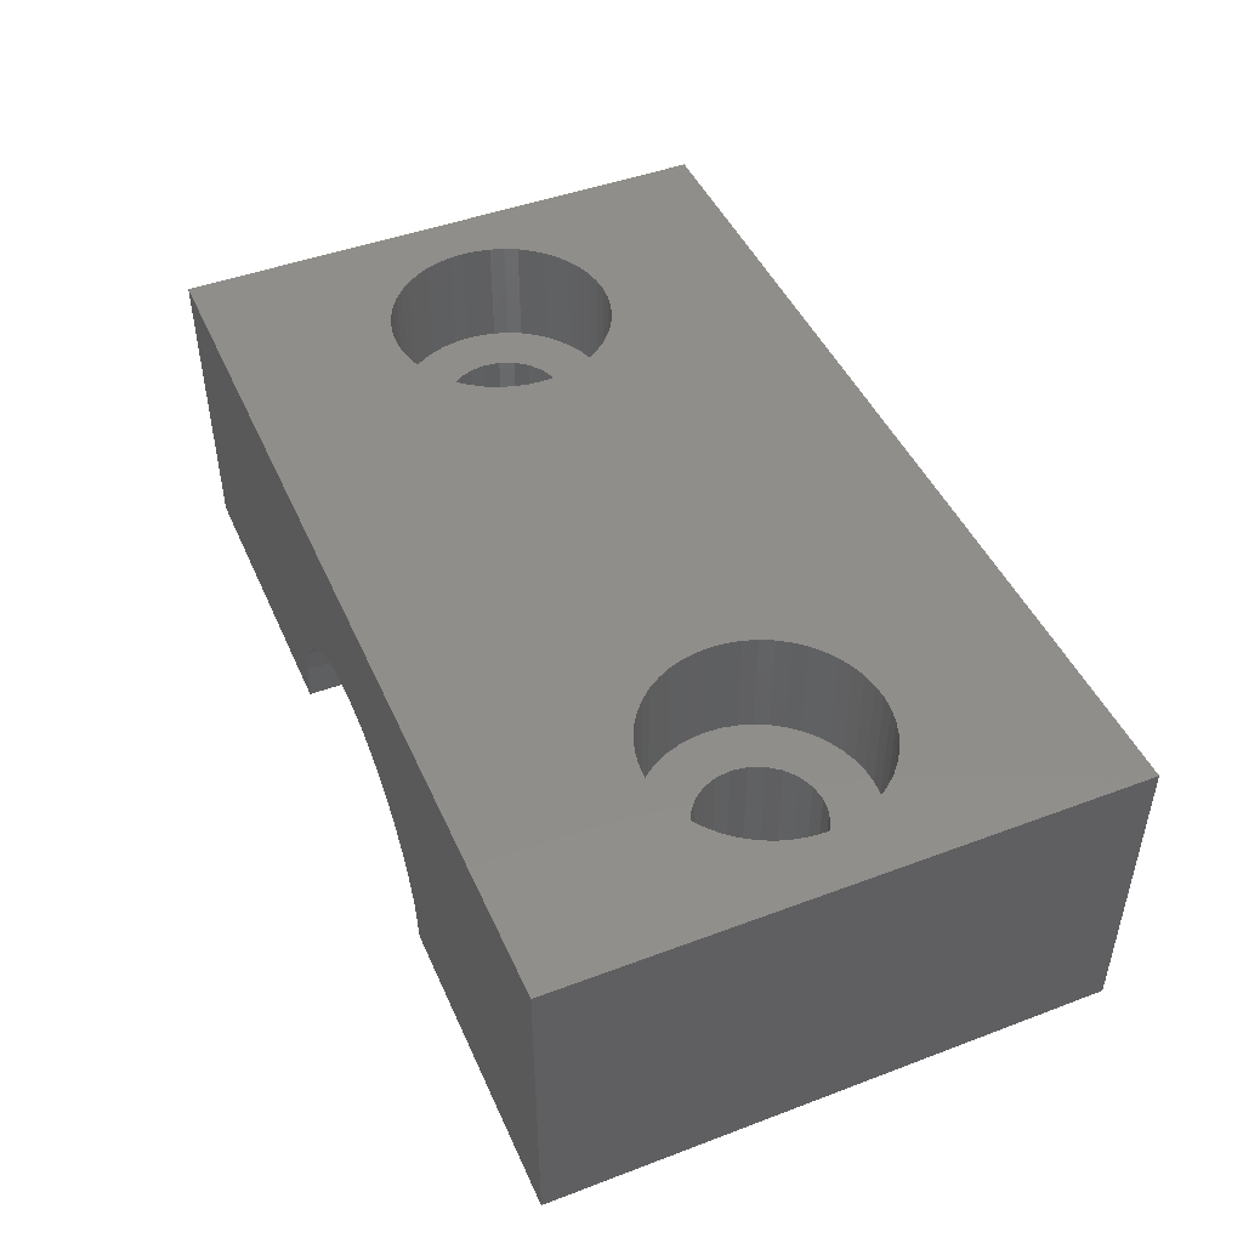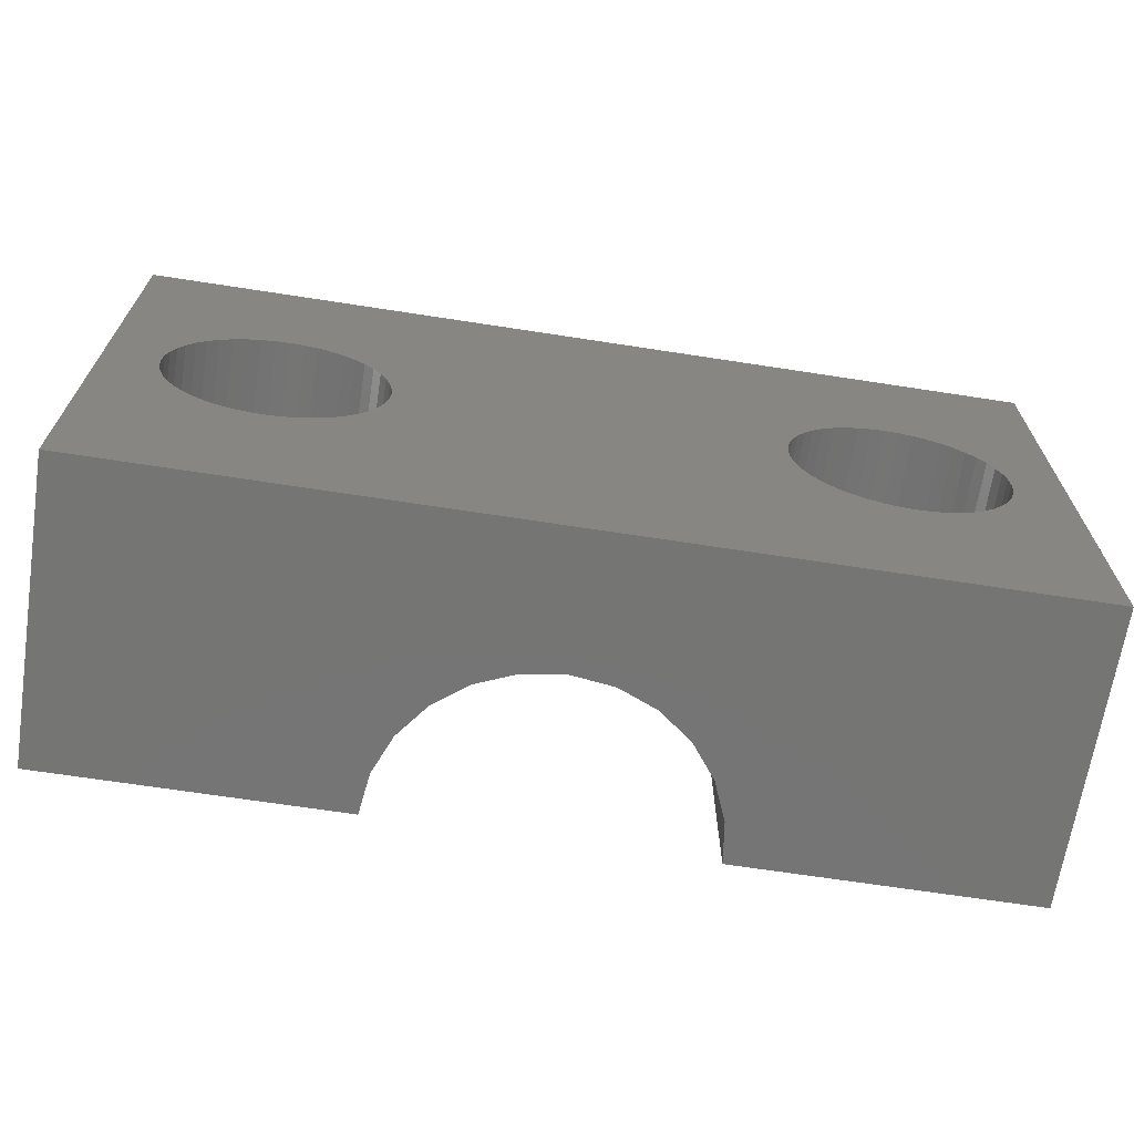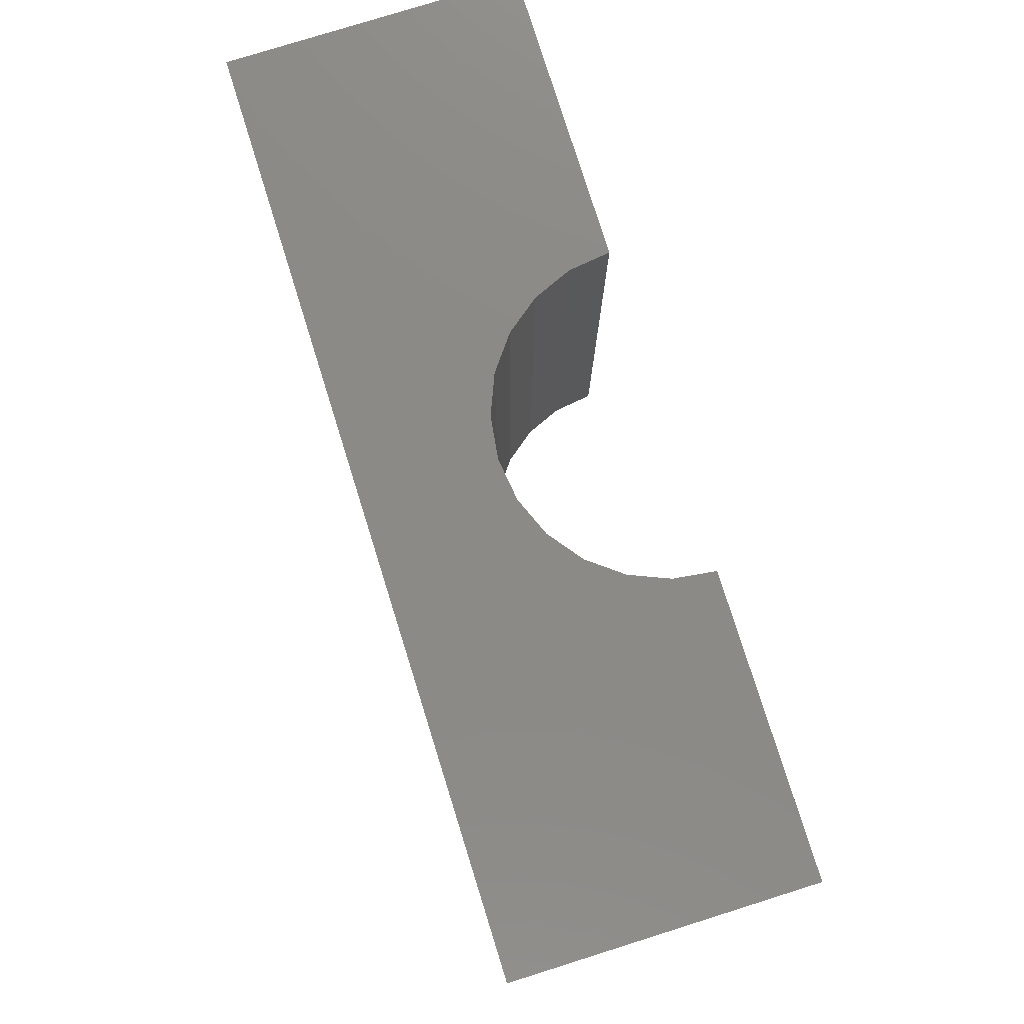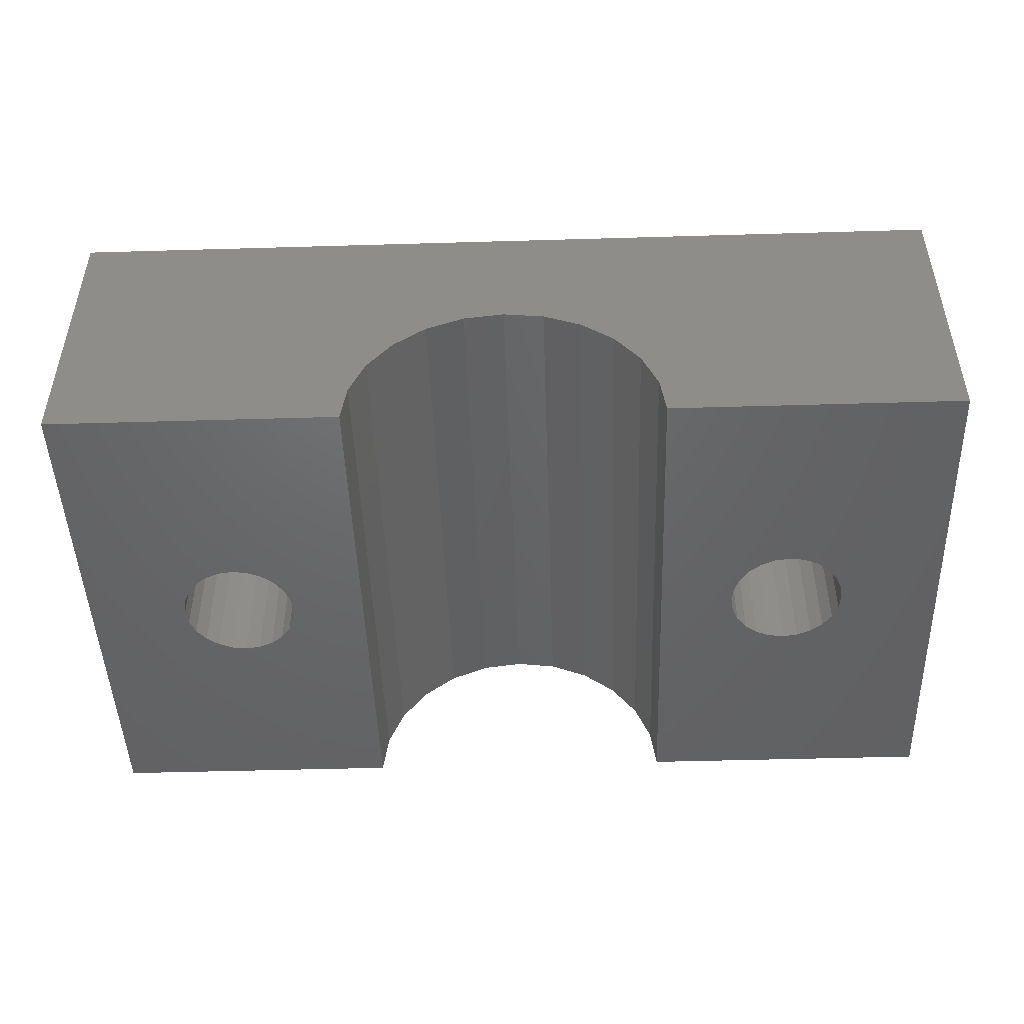
<metadata>
{"format":"stl","ext":"stl","renderer":"f3d","projection":"perspective","resolution":1024,"background":"white","views":[{"elev":46.0,"azim":66.7,"up":"+Y"},{"elev":-67.3,"azim":171.2,"up":"+Z"},{"elev":78.6,"azim":-107.4,"up":"+Z"},{"elev":-47.4,"azim":1.9,"up":"+Y"}]}
</metadata>
<code>
# stl→obj: 314 verts, 648 faces
v -2185 539.6 500
v -2185 535.6 500.5
v -2185 535.6 500
v -2185 539.6 500.5
v -2184 535.6 496.8
v -2183 539.6 496.5
v -2184 539.6 496.8
v -2183 535.6 496.5
v -2183 539.6 496.3
v -2183 535.6 496.3
v -2178 535.6 498
v -2178 539.6 497.6
v -2178 535.6 497.6
v -2178 539.6 498
v -2185 535.6 499
v -2185 539.6 499.5
v -2185 535.6 499.5
v -2185 539.6 499
v -2184 535.6 497.6
v -2185 539.6 498
v -2185 535.6 498
v -2184 539.6 497.6
v -2185 535.6 501
v -2185 539.6 501
v -2184 535.6 497.2
v -2184 539.6 497.2
v -2185 535.6 498.5
v -2185 539.6 498.5
v -2182 539.6 496.1
v -2182 535.6 496.1
v -2182 539.6 496
v -2182 535.6 496
v -2181 539.6 496
v -2181 535.6 496
v -2180 539.6 496.1
v -2180 535.6 496.1
v -2180 535.6 496.3
v -2179 539.6 496.5
v -2180 539.6 496.3
v -2179 535.6 496.5
v -2179 539.6 496.8
v -2179 535.6 496.8
v -2178 539.6 497.2
v -2178 535.6 497.2
v -2178 535.6 498.5
v -2178 539.6 498.5
v -2185 535.6 501.5
v -2185 539.6 501.5
v -2163 539.6 500.5
v -2163 535.6 501
v -2163 535.6 500.5
v -2163 539.6 501
v -2156 535.6 498
v -2156 539.6 497.6
v -2156 535.6 497.6
v -2156 539.6 498
v -2155 535.6 500
v -2155 539.6 499.5
v -2155 535.6 499.5
v -2155 539.6 500
v -2163 539.6 502
v -2162 535.6 502.4
v -2163 535.6 502
v -2162 539.6 502.4
v -2163 539.6 500
v -2163 535.6 500
v -2163 535.6 499.5
v -2163 539.6 499.5
v -2163 535.6 499
v -2163 539.6 499
v -2162 535.6 497.6
v -2163 539.6 498
v -2163 535.6 498
v -2162 539.6 497.6
v -2162 535.6 497.2
v -2162 539.6 497.2
v -2162 539.6 496.8
v -2162 535.6 496.8
v -2163 539.6 498.5
v -2163 535.6 498.5
v -2161 539.6 496.5
v -2161 535.6 496.5
v -2155 535.6 499
v -2156 539.6 498.5
v -2156 535.6 498.5
v -2155 539.6 499
v -2178 539.6 502
v -2178 535.6 501.5
v -2178 535.6 502
v -2178 539.6 501.5
v -2177 535.6 499.5
v -2177 539.6 499
v -2177 535.6 499
v -2177 539.6 499.5
v -2156 539.6 502.8
v -2157 535.6 503.2
v -2157 539.6 503.2
v -2156 535.6 502.8
v -2158 539.6 503.9
v -2159 535.6 504
v -2159 539.6 504
v -2158 535.6 503.9
v -2161 539.6 496.3
v -2161 535.6 496.3
v -2177 539.6 501
v -2177 535.6 500.5
v -2177 535.6 501
v -2177 539.6 500.5
v -2161 539.6 503.5
v -2162 535.6 503.2
v -2162 539.6 503.2
v -2161 535.6 503.5
v -2155 539.6 501
v -2155 535.6 500.5
v -2155 535.6 501
v -2155 539.6 500.5
v -2156 539.6 502.4
v -2156 535.6 502
v -2156 535.6 502.4
v -2156 539.6 502
v -2158 539.6 503.7
v -2158 535.6 503.7
v -2160 539.6 504
v -2160 535.6 503.9
v -2160 539.6 503.9
v -2160 535.6 504
v -2161 535.6 503.7
v -2161 539.6 503.7
v -2177 535.6 500
v -2177 539.6 500
v -2157 535.6 503.5
v -2157 539.6 503.5
v -2156 539.6 501.5
v -2156 535.6 501.5
v -2162 535.6 502.8
v -2162 539.6 502.8
v -2157 535.6 496.8
v -2156 539.6 497.2
v -2157 539.6 496.8
v -2156 535.6 497.2
v -2157 535.6 496.5
v -2157 539.6 496.5
v -2163 539.6 501.5
v -2163 535.6 501.5
v -2181 535.6 502.2
v -2182 528.6 502.1
v -2182 535.6 502.1
v -2181 528.6 502.2
v -2187 539.6 490
v -2153 539.6 490
v -2187 539.6 510
v -2185 539.6 502
v -2184 539.6 502.4
v -2184 539.6 502.8
v -2184 539.6 503.2
v -2183 539.6 503.5
v -2183 539.6 503.7
v -2182 539.6 503.9
v -2182 539.6 504
v -2181 539.6 504
v -2153 539.6 510
v -2158 539.6 496.3
v -2158 539.6 496.1
v -2159 539.6 496
v -2160 539.6 496
v -2160 539.6 496.1
v -2178 539.6 502.4
v -2178 539.6 502.8
v -2179 539.6 503.2
v -2179 539.6 503.5
v -2180 539.6 503.7
v -2180 539.6 503.9
v -2153 528.6 490
v -2158 528.6 498.4
v -2164 528.6 490
v -2157 528.6 498.9
v -2157 528.6 499.4
v -2153 528.6 510
v -2158 528.6 498.1
v -2159 528.6 497.9
v -2159 528.6 497.8
v -2157 528.6 500
v -2157 528.6 500.6
v -2157 528.6 501.1
v -2158 528.6 501.6
v -2158 528.6 501.9
v -2159 528.6 502.1
v -2159 528.6 502.2
v -2161 528.6 499.4
v -2164 528.6 510
v -2161 528.6 498.9
v -2161 528.6 498.4
v -2160 528.6 498.1
v -2160 528.6 497.9
v -2161 528.6 500
v -2161 528.6 500.6
v -2161 528.6 501.1
v -2161 528.6 501.6
v -2160 528.6 501.9
v -2160 528.6 502.1
v -2176 528.6 490
v -2180 528.6 498.4
v -2187 528.6 490
v -2179 528.6 498.9
v -2179 528.6 499.4
v -2176 528.6 510
v -2180 528.6 498.1
v -2181 528.6 497.9
v -2181 528.6 497.8
v -2179 528.6 500
v -2179 528.6 500.6
v -2179 528.6 501.1
v -2180 528.6 501.6
v -2180 528.6 501.9
v -2181 528.6 502.1
v -2183 528.6 499.4
v -2187 528.6 510
v -2183 528.6 498.9
v -2183 528.6 498.4
v -2182 528.6 498.1
v -2182 528.6 497.9
v -2183 528.6 500
v -2183 528.6 500.6
v -2183 528.6 501.1
v -2183 528.6 501.6
v -2182 528.6 501.9
v -2172 534.4 490
v -2173 533.8 490
v -2175 532.9 490
v -2175 531.6 490
v -2176 530.2 490
v -2170 534.6 490
v -2169 534.4 490
v -2167 533.8 490
v -2166 532.9 490
v -2165 531.6 490
v -2164 530.2 490
v -2181 535.6 497.8
v -2182 535.6 497.9
v -2182 535.6 498.1
v -2161 535.6 500.6
v -2161 535.6 501.1
v -2161 535.6 501.6
v -2160 535.6 502.1
v -2160 535.6 501.9
v -2180 535.6 501.6
v -2179 535.6 501.1
v -2159 535.6 502.1
v -2159 535.6 502.2
v -2180 535.6 501.9
v -2181 535.6 502.1
v -2183 535.6 501.1
v -2183 535.6 501.6
v -2160 535.6 498.1
v -2161 535.6 498.4
v -2183 535.6 500
v -2183 535.6 500.6
v -2179 535.6 500.6
v -2179 535.6 500
v -2183 535.6 498.9
v -2183 535.6 498.4
v -2157 535.6 498.9
v -2157 535.6 499.4
v -2157 535.6 500.6
v -2157 535.6 500
v -2179 535.6 499.4
v -2181 535.6 497.9
v -2158 535.6 501.6
v -2157 535.6 501.1
v -2180 535.6 498.4
v -2180 535.6 498.1
v -2158 535.6 501.9
v -2179 535.6 498.9
v -2182 535.6 501.9
v -2158 535.6 498.4
v -2159 535.6 497.9
v -2159 535.6 497.8
v -2183 535.6 499.4
v -2158 535.6 498.1
v -2160 535.6 497.9
v -2161 535.6 498.9
v -2161 535.6 499.4
v -2161 535.6 500
v -2178 535.6 502.4
v -2180 535.6 503.9
v -2180 535.6 503.7
v -2182 535.6 504
v -2181 535.6 504
v -2182 535.6 503.9
v -2179 535.6 503.5
v -2179 535.6 503.2
v -2183 535.6 503.7
v -2183 535.6 503.5
v -2185 535.6 502
v -2184 535.6 502.4
v -2184 535.6 502.8
v -2178 535.6 502.8
v -2184 535.6 503.2
v -2160 535.6 496
v -2159 535.6 496
v -2160 535.6 496.1
v -2158 535.6 496.1
v -2158 535.6 496.3
v -2169 534.4 510
v -2170 534.6 510
v -2173 533.8 510
v -2175 532.9 510
v -2175 531.6 510
v -2166 532.9 510
v -2165 531.6 510
v -2176 530.2 510
v -2167 533.8 510
v -2164 530.2 510
v -2172 534.4 510
f 1 2 3
f 2 1 4
f 5 6 7
f 6 5 8
f 8 9 6
f 9 8 10
f 11 12 13
f 12 11 14
f 15 16 17
f 16 15 18
f 19 20 21
f 20 19 22
f 4 23 2
f 23 4 24
f 25 22 19
f 22 25 26
f 17 1 3
f 1 17 16
f 27 18 15
f 18 27 28
f 10 29 9
f 29 10 30
f 30 31 29
f 31 30 32
f 32 33 31
f 33 32 34
f 34 35 33
f 35 34 36
f 37 38 39
f 38 37 40
f 40 41 38
f 41 40 42
f 42 43 41
f 43 42 44
f 25 7 26
f 7 25 5
f 13 43 44
f 43 13 12
f 45 14 11
f 14 45 46
f 24 47 23
f 47 24 48
f 21 28 27
f 28 21 20
f 34 33 33
f 33 34 34
f 36 39 35
f 39 36 37
f 49 50 51
f 50 49 52
f 53 54 55
f 54 53 56
f 57 58 59
f 58 57 60
f 61 62 63
f 62 61 64
f 65 51 66
f 51 65 49
f 67 65 66
f 65 67 68
f 69 68 67
f 68 69 70
f 71 72 73
f 72 71 74
f 75 74 71
f 74 75 76
f 75 77 76
f 77 75 78
f 73 79 80
f 79 73 72
f 78 81 77
f 81 78 82
f 83 84 85
f 84 83 86
f 59 86 83
f 86 59 58
f 87 88 89
f 88 87 90
f 91 92 93
f 92 91 94
f 95 96 97
f 96 95 98
f 99 100 101
f 100 99 102
f 82 103 81
f 103 82 104
f 80 70 69
f 70 80 79
f 93 46 45
f 46 93 92
f 105 106 107
f 106 105 108
f 109 110 111
f 110 109 112
f 113 114 115
f 114 113 116
f 90 107 88
f 107 90 105
f 117 118 119
f 118 117 120
f 121 102 99
f 102 121 122
f 123 124 125
f 124 123 126
f 125 127 128
f 127 125 124
f 95 119 98
f 119 95 117
f 129 94 91
f 94 129 130
f 97 131 132
f 131 97 96
f 132 122 121
f 122 132 131
f 133 115 134
f 115 133 113
f 101 100 101
f 100 101 100
f 128 112 109
f 112 128 127
f 111 135 136
f 135 111 110
f 137 138 139
f 138 137 140
f 85 56 53
f 56 85 84
f 141 139 142
f 139 141 137
f 120 134 118
f 134 120 133
f 101 126 123
f 126 101 100
f 64 135 62
f 135 64 136
f 55 138 140
f 138 55 54
f 143 63 144
f 63 143 61
f 108 129 106
f 129 108 130
f 116 57 114
f 57 116 60
f 52 144 50
f 144 52 143
f 145 146 147
f 146 145 148
f 149 29 150
f 29 149 9
f 9 149 6
f 6 149 7
f 7 149 26
f 26 149 22
f 22 149 20
f 20 149 28
f 28 149 18
f 18 149 16
f 16 149 151
f 150 29 31
f 150 31 33
f 16 151 1
f 1 151 4
f 4 151 24
f 24 151 48
f 48 151 152
f 152 151 153
f 153 151 154
f 154 151 155
f 155 151 156
f 156 151 157
f 157 151 158
f 158 151 159
f 159 151 160
f 160 151 101
f 150 58 161
f 58 150 86
f 86 150 84
f 84 150 56
f 56 150 54
f 54 150 138
f 138 150 139
f 139 150 142
f 142 150 162
f 162 150 163
f 163 150 164
f 164 150 164
f 164 150 33
f 161 58 60
f 161 60 116
f 161 116 113
f 161 113 133
f 161 133 120
f 161 120 117
f 161 117 95
f 161 95 97
f 161 97 132
f 161 132 121
f 161 121 99
f 161 99 101
f 161 101 101
f 161 101 151
f 33 164 33
f 164 33 165
f 165 33 35
f 165 35 166
f 166 35 39
f 166 39 103
f 103 39 38
f 103 38 81
f 81 38 41
f 81 41 77
f 77 41 43
f 77 43 76
f 76 43 12
f 76 12 74
f 74 12 14
f 74 14 72
f 72 14 46
f 72 46 79
f 79 46 92
f 79 92 70
f 70 92 94
f 70 94 68
f 68 94 130
f 68 130 65
f 65 130 108
f 65 108 49
f 49 108 105
f 49 105 52
f 52 105 90
f 52 90 143
f 143 90 87
f 143 87 61
f 61 87 167
f 61 167 64
f 64 167 168
f 64 168 136
f 136 168 169
f 136 169 111
f 111 169 170
f 111 170 109
f 109 170 171
f 109 171 128
f 128 171 172
f 128 172 125
f 125 172 160
f 125 160 123
f 123 160 160
f 123 160 101
f 173 174 175
f 174 173 176
f 176 173 177
f 177 173 178
f 175 174 179
f 175 179 180
f 175 180 181
f 177 178 182
f 182 178 183
f 183 178 184
f 184 178 185
f 185 178 186
f 186 178 187
f 187 178 188
f 175 189 190
f 189 175 191
f 191 175 192
f 192 175 193
f 193 175 194
f 194 175 181
f 190 189 195
f 190 195 196
f 190 196 197
f 190 197 198
f 190 198 199
f 190 199 200
f 190 200 188
f 190 188 178
f 201 202 203
f 202 201 204
f 204 201 205
f 205 201 206
f 203 202 207
f 203 207 208
f 203 208 209
f 205 206 210
f 210 206 211
f 211 206 212
f 212 206 213
f 213 206 214
f 214 206 215
f 215 206 148
f 203 216 217
f 216 203 218
f 218 203 219
f 219 203 220
f 220 203 221
f 221 203 209
f 217 216 222
f 217 222 223
f 217 223 224
f 217 224 225
f 217 225 226
f 217 226 146
f 217 146 148
f 217 148 206
f 150 178 173
f 178 150 161
f 151 203 217
f 203 151 149
f 149 227 203
f 227 149 150
f 203 227 228
f 203 228 229
f 203 229 230
f 203 230 231
f 203 231 201
f 227 150 232
f 232 150 233
f 233 150 234
f 234 150 235
f 235 150 236
f 236 150 237
f 237 150 175
f 175 150 173
f 221 238 239
f 238 221 209
f 220 239 240
f 239 220 221
f 241 197 196
f 197 241 242
f 242 198 197
f 198 242 243
f 244 199 245
f 199 244 200
f 246 212 213
f 212 246 247
f 245 198 243
f 198 245 199
f 248 188 249
f 188 248 187
f 250 215 251
f 215 250 214
f 252 225 224
f 225 252 253
f 192 254 255
f 254 192 193
f 256 223 222
f 223 256 257
f 258 210 211
f 210 258 259
f 247 211 212
f 211 247 258
f 251 148 145
f 148 251 215
f 219 260 218
f 260 219 261
f 177 262 176
f 262 177 263
f 264 182 183
f 182 264 265
f 257 224 223
f 224 257 252
f 210 266 205
f 266 210 259
f 209 267 238
f 267 209 208
f 268 184 185
f 184 268 269
f 207 270 271
f 270 207 202
f 268 186 272
f 186 268 185
f 205 273 204
f 273 205 266
f 274 225 253
f 225 274 226
f 182 263 177
f 263 182 265
f 176 275 174
f 275 176 262
f 181 276 277
f 276 181 180
f 204 270 202
f 270 204 273
f 269 183 184
f 183 269 264
f 208 271 267
f 271 208 207
f 218 278 216
f 278 218 260
f 249 200 244
f 200 249 188
f 147 226 274
f 226 147 146
f 216 256 222
f 256 216 278
f 179 275 279
f 275 179 174
f 180 279 276
f 279 180 179
f 194 277 280
f 277 194 181
f 193 280 254
f 280 193 194
f 219 240 261
f 240 219 220
f 246 214 250
f 214 246 213
f 192 281 191
f 281 192 255
f 191 282 189
f 282 191 281
f 189 283 195
f 283 189 282
f 272 187 248
f 187 272 186
f 283 196 195
f 196 283 241
f 167 89 284
f 89 167 87
f 171 285 172
f 285 171 286
f 160 287 159
f 287 160 288
f 159 289 158
f 289 159 287
f 169 290 170
f 290 169 291
f 160 288 160
f 288 160 288
f 158 292 157
f 292 158 289
f 157 293 156
f 293 157 292
f 32 34 34
f 34 32 30
f 34 30 36
f 36 30 10
f 36 10 37
f 37 10 8
f 37 8 40
f 40 8 5
f 40 5 42
f 42 5 25
f 42 25 44
f 44 25 19
f 44 19 13
f 13 19 21
f 13 21 238
f 238 21 239
f 239 21 240
f 240 21 27
f 240 27 261
f 261 27 260
f 260 27 15
f 260 15 278
f 278 15 17
f 278 17 256
f 256 17 3
f 256 3 2
f 256 2 257
f 257 2 23
f 257 23 252
f 252 23 47
f 252 47 253
f 253 47 294
f 253 294 274
f 274 294 147
f 147 294 295
f 147 295 145
f 238 11 13
f 11 238 267
f 11 267 271
f 11 271 45
f 45 271 270
f 45 270 273
f 45 273 93
f 93 273 266
f 93 266 91
f 91 266 259
f 91 259 129
f 129 259 258
f 129 258 106
f 106 258 107
f 107 258 247
f 107 247 88
f 88 247 246
f 88 246 89
f 89 246 250
f 89 250 251
f 89 251 284
f 284 251 145
f 284 145 295
f 284 295 296
f 284 296 297
f 297 296 298
f 297 298 291
f 291 298 293
f 291 293 290
f 290 293 292
f 290 292 286
f 286 292 289
f 286 289 285
f 285 289 287
f 285 287 288
f 288 287 288
f 156 298 155
f 298 156 293
f 155 296 154
f 296 155 298
f 153 296 295
f 296 153 154
f 152 295 294
f 295 152 153
f 299 300 300
f 300 299 301
f 300 301 302
f 302 301 104
f 302 104 303
f 303 104 82
f 303 82 141
f 141 82 78
f 141 78 137
f 137 78 75
f 137 75 140
f 140 75 71
f 140 71 55
f 55 71 73
f 55 73 277
f 277 73 280
f 280 73 254
f 254 73 80
f 254 80 255
f 255 80 281
f 281 80 69
f 281 69 282
f 282 69 67
f 282 67 283
f 283 67 66
f 283 66 51
f 283 51 241
f 241 51 50
f 241 50 242
f 242 50 144
f 242 144 243
f 243 144 63
f 243 63 245
f 245 63 244
f 244 63 62
f 244 62 249
f 277 53 55
f 53 277 276
f 53 276 279
f 53 279 85
f 85 279 275
f 85 275 262
f 85 262 83
f 83 262 263
f 83 263 59
f 59 263 265
f 59 265 57
f 57 265 264
f 57 264 114
f 114 264 115
f 115 264 269
f 115 269 134
f 134 269 268
f 134 268 118
f 118 268 272
f 118 272 248
f 118 248 119
f 119 248 249
f 119 249 62
f 119 62 135
f 119 135 98
f 98 135 110
f 98 110 96
f 96 110 112
f 96 112 131
f 131 112 127
f 131 127 122
f 122 127 124
f 122 124 102
f 102 124 126
f 102 126 100
f 100 126 100
f 48 294 47
f 294 48 152
f 168 284 297
f 284 168 167
f 172 288 160
f 288 172 285
f 168 291 169
f 291 168 297
f 170 286 171
f 286 170 290
f 304 232 233
f 232 304 305
f 306 229 228
f 229 306 307
f 229 308 230
f 308 229 307
f 309 236 310
f 236 309 235
f 231 206 201
f 206 231 311
f 309 234 235
f 234 309 312
f 310 237 313
f 237 310 236
f 230 311 231
f 311 230 308
f 313 175 190
f 175 313 237
f 312 233 234
f 233 312 304
f 305 227 232
f 227 305 314
f 314 228 227
f 228 314 306
f 151 314 161
f 314 151 217
f 314 217 306
f 306 217 307
f 307 217 308
f 308 217 311
f 311 217 206
f 161 314 305
f 161 305 304
f 161 304 312
f 161 312 309
f 161 309 310
f 161 310 313
f 161 313 190
f 161 190 178
f 299 164 165
f 164 299 300
f 300 163 164
f 163 300 302
f 300 164 164
f 164 300 300
f 303 142 162
f 142 303 141
f 104 166 103
f 166 104 301
f 301 165 166
f 165 301 299
f 302 162 163
f 162 302 303

</code>
